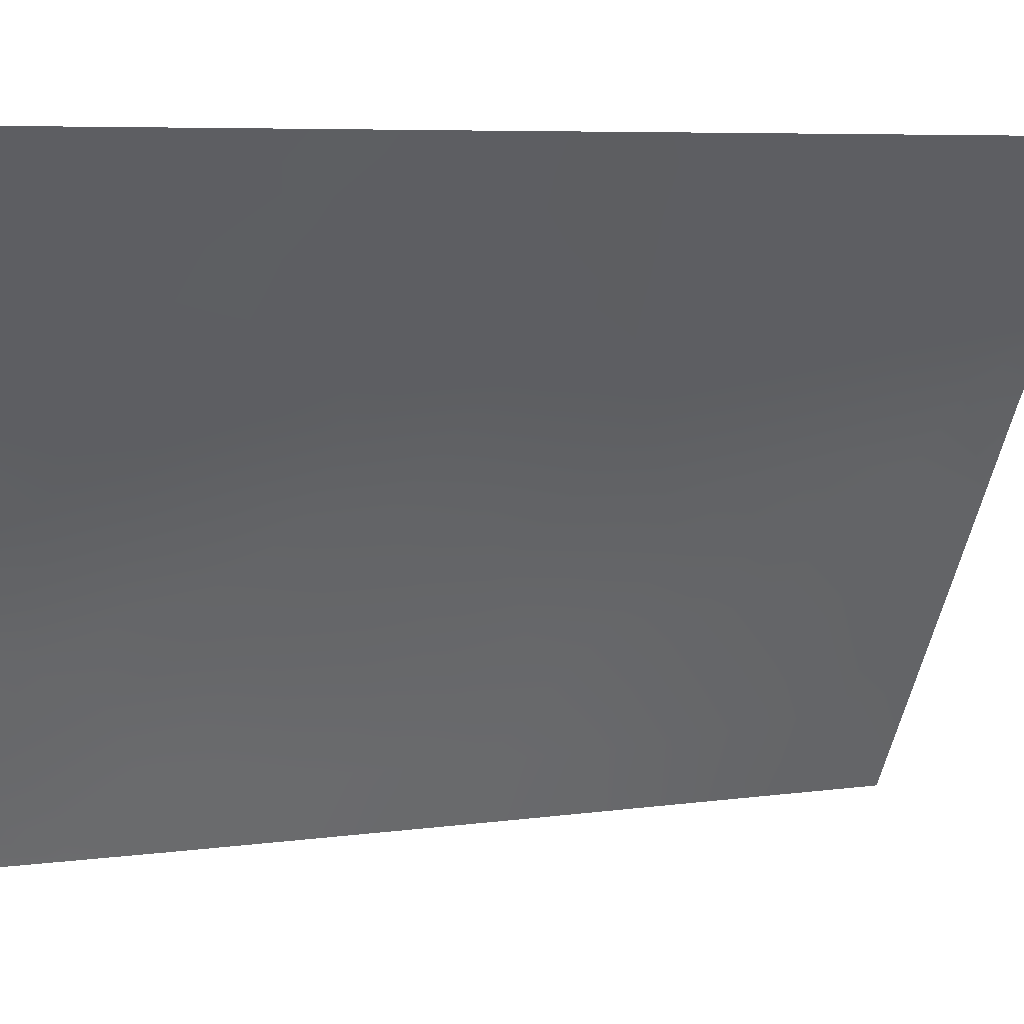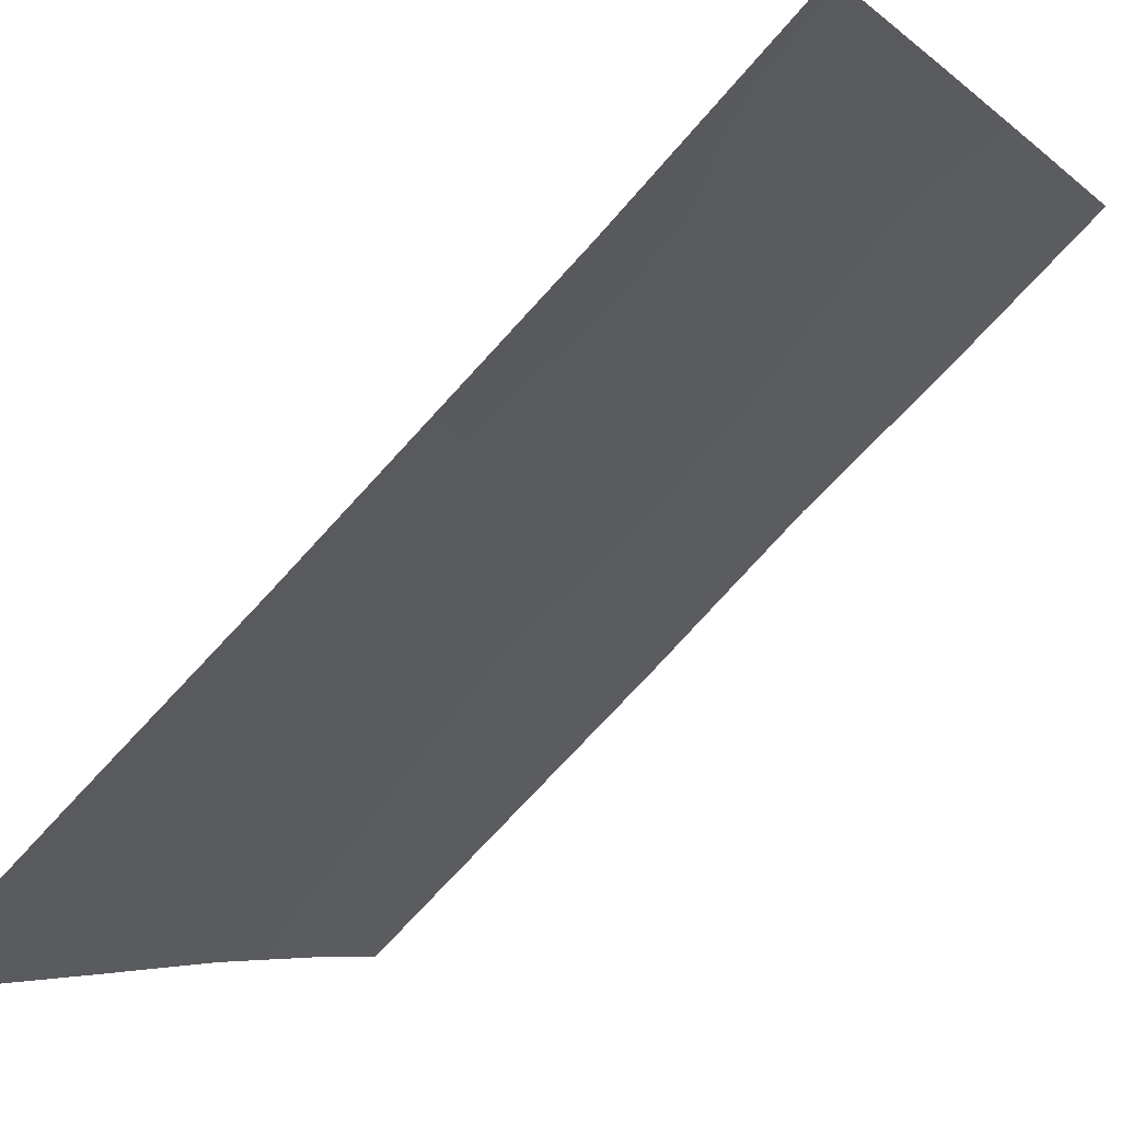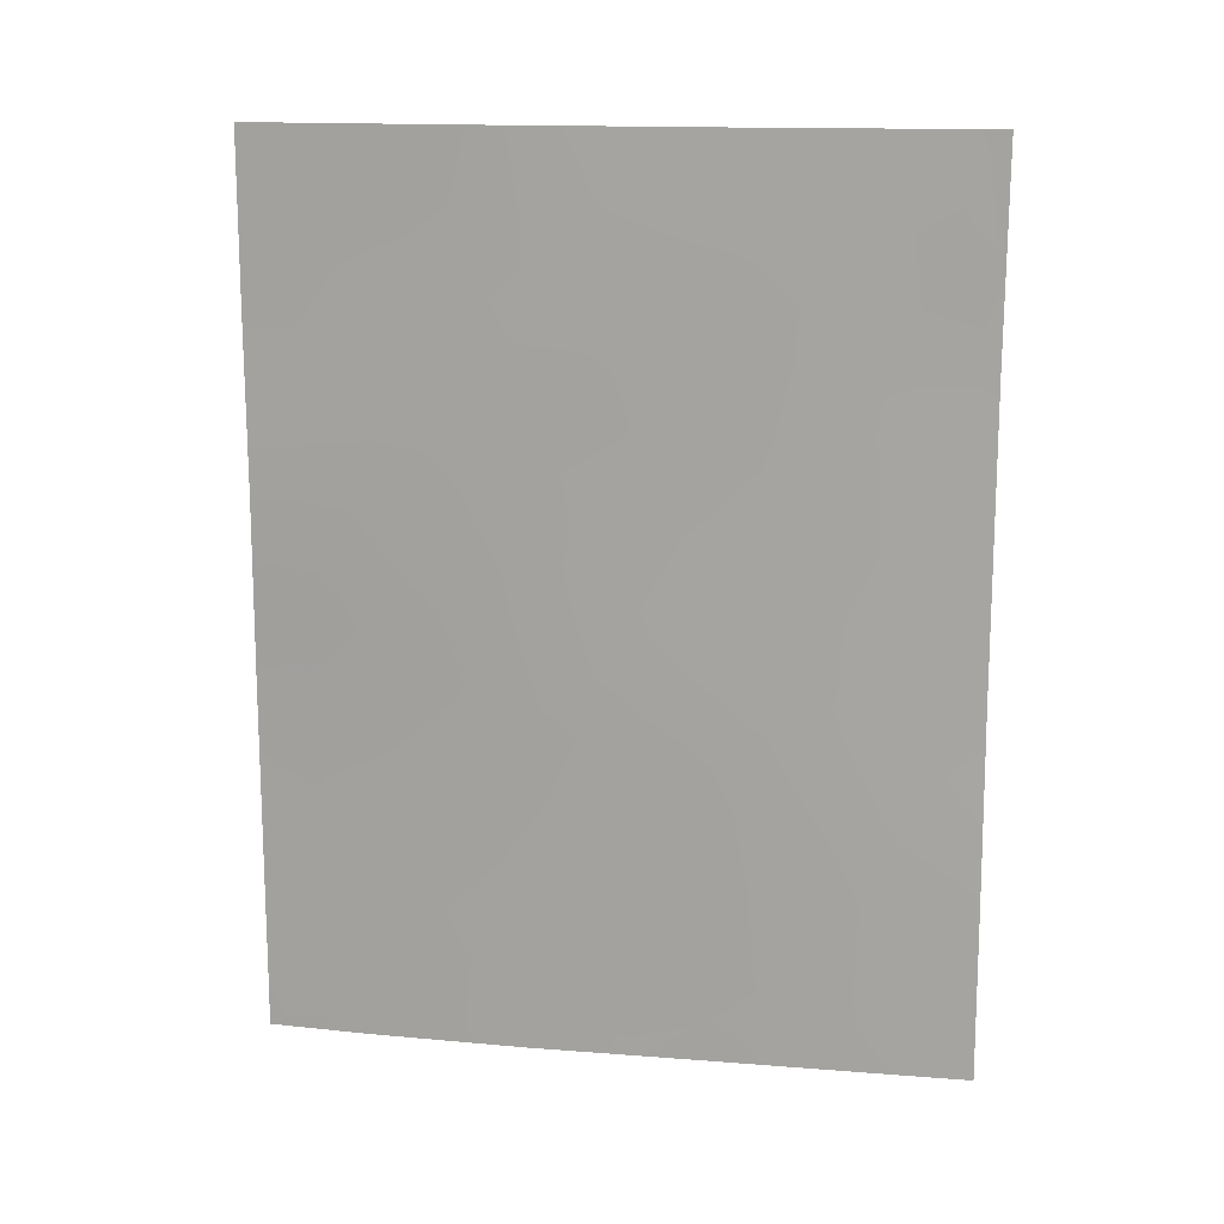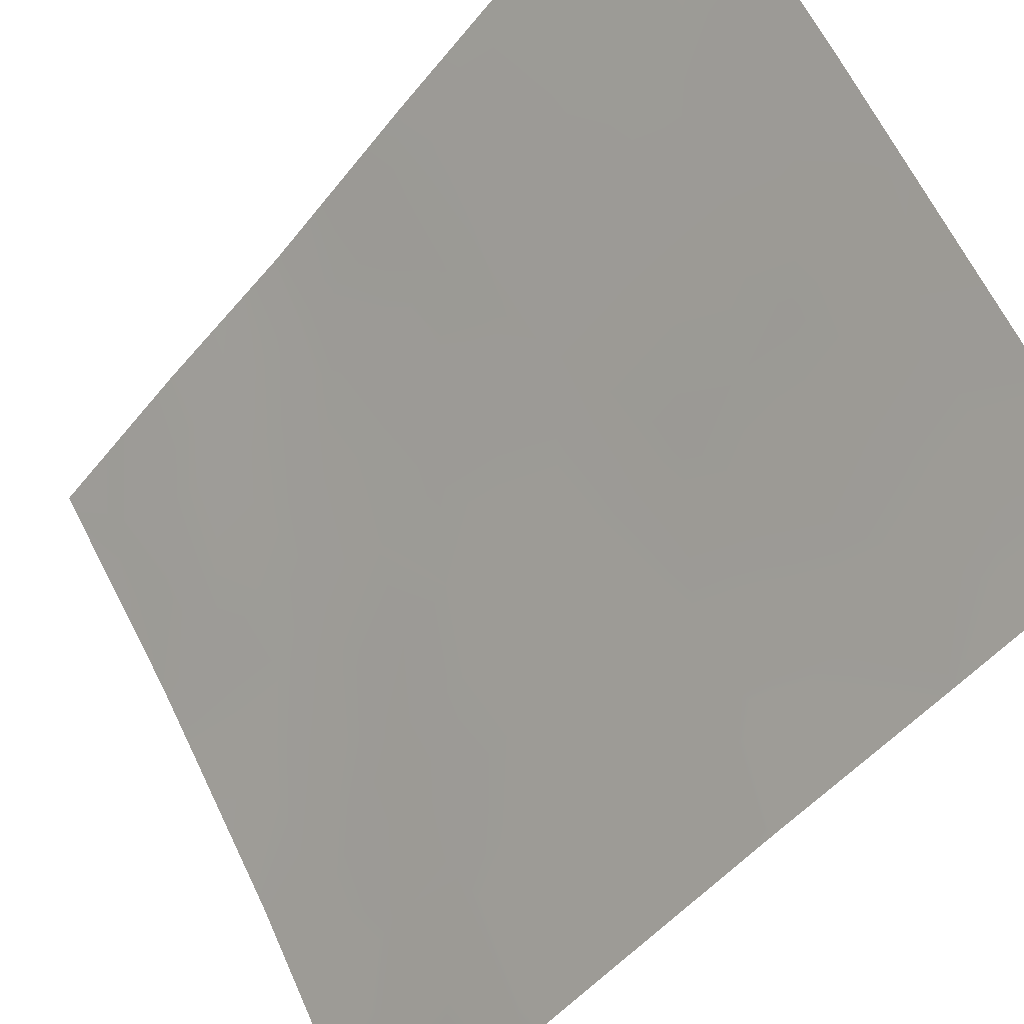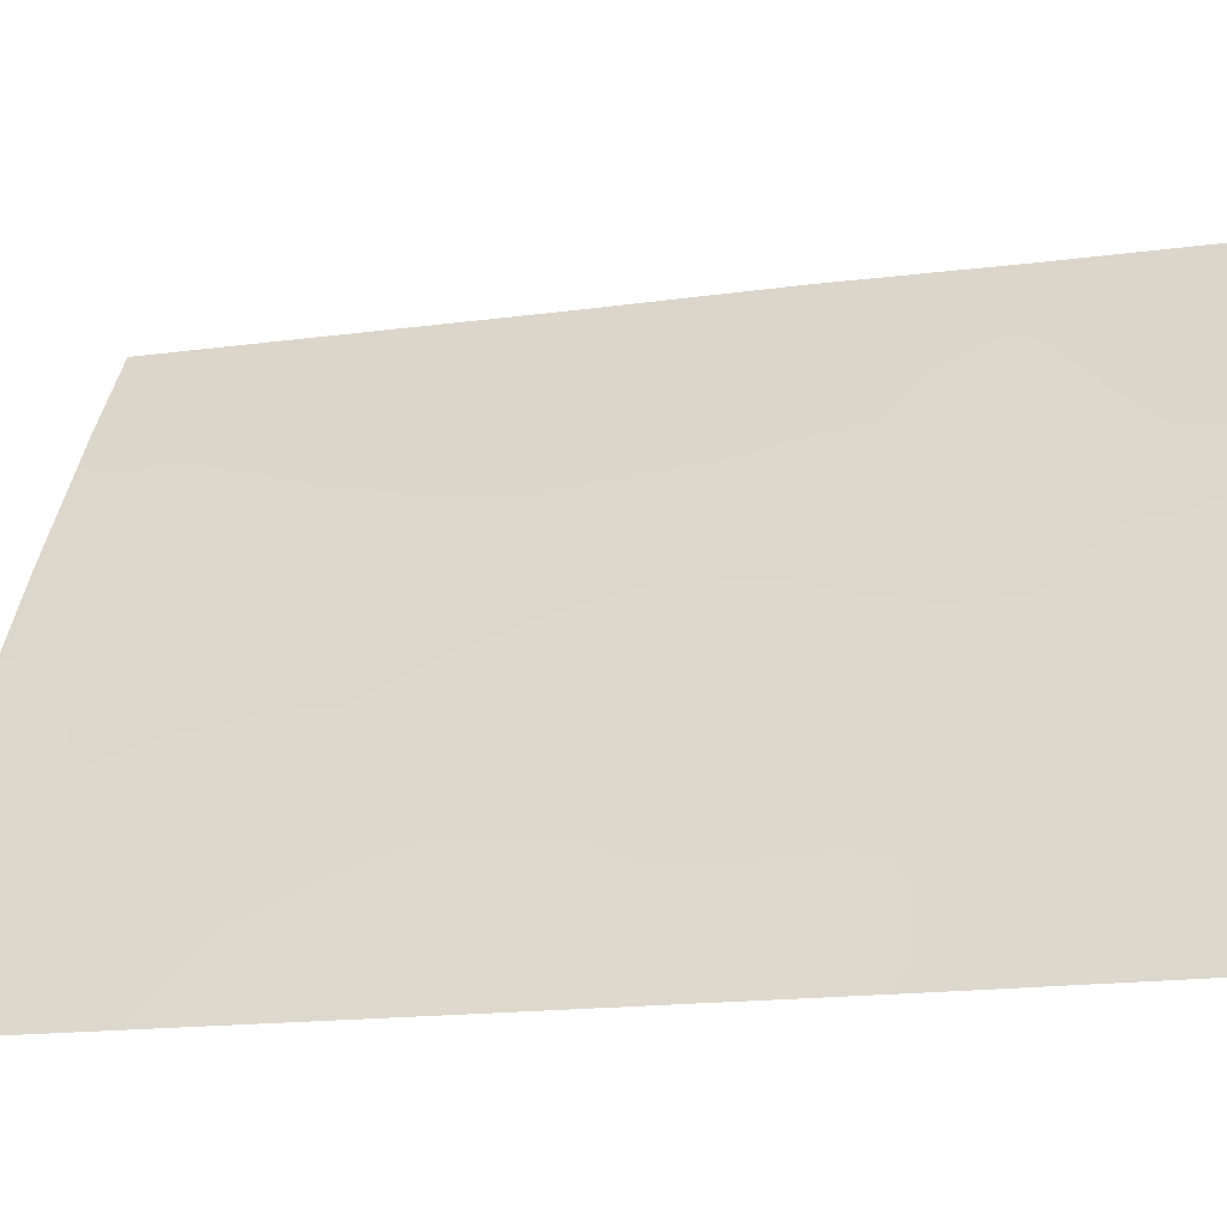
<metadata>
{"format":"obj","ext":"obj","renderer":"f3d","projection":"perspective","resolution":1024,"background":"white","views":[{"elev":6.6,"azim":67.7,"up":"+Y"},{"elev":-72.5,"azim":-42.1,"up":"+Y"},{"elev":14.6,"azim":-111.6,"up":"+Z"},{"elev":-48.4,"azim":143.5,"up":"+Y"},{"elev":-16.5,"azim":-74.3,"up":"+Y"}]}
</metadata>
<code>
v -59.51 100 -49.21
v -60.44 98.64 -47.84
v -64.49 92 -44.98
v -64.52 92 -47.51
v -63.5 93.74 -46.19
v -59.48 100 -38.1
v -59.48 100 -38
v -60.59 98.46 -43.54
v -62.85 94.78 -50
v -61.61 96.9 -41.98
v -64.54 92 -50
v -64.53 92 -49.8
v -59.61 99.8 -38
v -63.53 93.69 -44
v -61.12 97.63 -38
v -60.41 98.72 -41.46
v -61.39 97.19 -48.4
v -60.29 98.87 -50
v -61.49 97.02 -50
v -64.48 92 -40.82
v -59.5 100 -47.02
v -59.5 100 -45.25
v -63.54 93.68 -41.97
v -64.26 92.46 -50
v -64.48 92 -42.56
v -62.83 94.95 -38
v -63.42 93.92 -39.85
v -62.59 95.29 -43.13
v -62.55 95.38 -45.19
v -62.47 95.46 -47.19
v -64.44 92.16 -38
v -59.53 100 -42.69
v -63.01 94.5 -50
v -64.52 92 -38.39
v -59.48 100 -40.44
v -64.53 92 -38
v -59.51 100 -50
v -60.5 98.55 -45.73
v -61.57 96.96 -44.3
v -61.19 97.54 -40.09
v -63.37 93.94 -48.32
v -62.27 95.86 -39.92
v -61.6 96.88 -38
v -61.5 97.05 -46.46
v -62.37 95.57 -48.97
v -59.96 99.34 -48.52
v -59.51 100 -48.11
v -59.98 99.31 -47.44
v -64.5 92 -46.24
v -63.99 92.9 -46.81
v -64 92.86 -45.62
v -61.28 97.38 -39.07
v -60.47 98.59 -49.13
v -60.91 97.93 -48.11
v -60.92 97.91 -49.07
v -63.5 93.76 -40.97
v -63.92 93.02 -40.34
v -63.99 92.88 -41.36
v -63.06 94.5 -43.57
v -63.04 94.53 -44.6
v -62.57 95.34 -44.15
v -62.17 95.9 -50
v -61.9 96.35 -48.91
v -63.08 94.47 -42.58
v -63.54 93.68 -42.96
v -62.19 95.96 -41.71
v -62.62 95.25 -42.14
v -62.11 96.08 -42.63
v -61.03 97.76 -45.02
v -60.54 98.52 -44.66
v -61.07 97.73 -43.92
v -62.03 96.21 -45.8
v -62.52 95.41 -46.21
v -61.98 96.26 -46.81
v -60.5 98.59 -42.52
v -60.96 97.89 -41.76
v -61.08 97.71 -42.79
v -64.48 92 -43.77
v -64 92.85 -44.46
v -64.01 92.85 -43.34
v -63.62 93.57 -38.8
v -63.85 93.14 -49.06
v -63.64 93.48 -50
v -63.23 94.15 -49.23
v -63.06 94.52 -40.67
v -62.59 95.32 -41
v -62.83 94.92 -39.87
v -63.08 94.48 -41.6
v -61.94 96.36 -38.97
v -61.68 96.78 -39.98
v -61.59 96.93 -43.2
v -60.09 99.17 -44.19
v -59.52 100 -43.97
v -60.02 99.29 -43.24
v -64.53 92 -48.66
v -64.26 92.44 -48.5
v -59.48 100 -39.27
v -59.87 99.44 -40.06
v -59.95 99.32 -38.62
v -60.37 98.72 -38
v -60.62 98.36 -38.79
v -62.75 94.95 -49.42
v -59.9 99.43 -50
v -59.93 99.39 -49.48
v -64.48 92 -41.69
v -64.01 92.84 -42.31
v -63.02 94.56 -45.66
v -63.52 93.71 -45.08
v -64.5 92 -39.61
v -64.25 92.45 -39.63
v -62.99 94.6 -46.7
v -59.51 100 -41.57
v -59.92 99.39 -41.01
v -61.42 97.14 -49.26
v -60.89 97.94 -50
v -59.99 99.29 -46.4
v -59.5 100 -46.13
v -59.95 99.35 -45.22
v -60.48 98.58 -46.78
v -60.32 98.82 -40.41
v -60.73 98.2 -39.74
v -60.82 98.09 -40.75
v -63.91 93.02 -47.94
v -63.45 93.81 -47.29
v -63.88 93.13 -38
v -63.1 94.48 -38.91
v -63.26 94.2 -38
v -62.54 95.41 -38.94
v -61.96 96.36 -40.91
v -62.21 95.91 -38
v -61.37 97.27 -40.93
v -61.44 97.13 -47.46
v -61.93 96.33 -47.76
v -61.54 97 -45.4
v -61 97.8 -46.1
v -62.93 94.68 -47.69
v -62.08 96.13 -43.68
v -62.06 96.17 -44.74
v -60.95 97.87 -47.14
v -62.85 94.8 -48.59
v -62.41 95.52 -48.09
v -60.14 99.05 -39.44
v -64.31 92.37 -49.24
v -59.99 99.34 -42.07
v -63.89 93.11 -39.08
v -64.25 92.49 -38.54
f 46 47 48
f 49 50 51
f 13 6 7
f 11 24 12
f 53 54 55
f 56 57 58
f 59 60 61
f 62 63 45
f 64 65 59
f 66 67 68
f 69 70 71
f 72 73 74
f 75 76 77
f 78 79 80
f 27 81 145
f 82 83 84
f 85 86 87
f 85 56 88
f 89 90 52
f 91 71 77
f 92 93 94
f 88 64 67
f 4 95 96
f 97 99 142
f 99 100 101
f 34 31 36
f 18 103 104
f 46 53 104
f 105 106 58
f 107 60 108
f 109 20 110
f 107 111 73
f 112 113 144
f 55 114 115
f 116 117 118
f 119 48 116
f 120 121 122
f 123 124 50
f 81 126 127
f 108 79 51
f 87 128 126
f 86 66 129
f 121 101 52
f 130 128 89
f 90 129 131
f 132 74 133
f 134 135 69
f 98 120 113
f 124 136 111
f 137 61 138
f 137 91 68
f 134 138 72
f 82 123 96
f 92 70 118
f 57 145 110
f 132 54 139
f 139 119 135
f 106 80 65
f 122 131 76
f 84 102 140
f 63 133 141
f 140 141 136
f 2 46 48
f 46 1 47
f 48 47 21
f 3 49 51
f 49 4 50
f 51 50 5
f 43 52 15
f 55 54 17
f 23 56 58
f 56 27 57
f 58 57 20
f 28 59 61
f 59 14 60
f 61 60 29
f 102 62 45
f 62 19 114
f 28 64 59
f 64 23 65
f 59 65 14
f 10 66 68
f 66 86 67
f 68 67 28
f 39 69 71
f 69 38 70
f 71 70 8
f 44 72 74
f 72 29 73
f 74 73 30
f 75 16 76
f 25 78 80
f 78 3 79
f 80 79 14
f 41 82 84
f 82 24 83
f 84 83 33
f 27 85 87
f 87 86 42
f 86 85 88
f 85 27 56
f 88 56 23
f 43 89 52
f 89 42 90
f 52 90 40
f 10 91 77
f 91 39 71
f 77 71 8
f 144 16 75
f 94 75 8
f 86 88 67
f 88 23 64
f 67 64 28
f 95 12 143
f 35 97 98
f 99 6 13
f 98 97 142
f 142 99 101
f 99 13 100
f 101 100 15
f 9 102 33
f 102 9 62
f 103 37 104
f 1 104 37
f 1 46 104
f 53 2 54
f 104 53 18
f 20 105 58
f 105 25 106
f 58 106 23
f 5 107 108
f 107 29 60
f 108 60 14
f 146 109 110
f 29 107 73
f 107 5 111
f 73 111 30
f 32 112 144
f 112 35 113
f 18 53 115
f 55 17 114
f 115 114 19
f 38 116 118
f 116 21 117
f 118 117 22
f 38 119 116
f 119 2 48
f 116 48 21
f 16 120 122
f 120 142 121
f 122 121 40
f 4 123 50
f 123 41 124
f 50 124 5
f 125 81 127
f 81 27 126
f 127 126 26
f 5 108 51
f 108 14 79
f 51 79 3
f 27 87 126
f 87 42 128
f 126 128 26
f 42 86 129
f 129 66 10
f 40 121 52
f 121 142 101
f 52 101 15
f 43 130 89
f 130 26 128
f 89 128 42
f 40 90 131
f 90 42 129
f 131 129 10
f 17 132 133
f 132 44 74
f 133 74 30
f 39 134 69
f 134 44 135
f 69 135 38
f 35 98 113
f 98 142 120
f 113 120 16
f 5 124 111
f 124 41 136
f 111 136 30
f 39 137 138
f 137 28 61
f 138 61 29
f 28 137 68
f 137 39 91
f 68 91 10
f 44 134 72
f 134 39 138
f 72 138 29
f 24 82 143
f 82 41 123
f 97 6 99
f 118 70 38
f 20 57 110
f 57 27 145
f 110 145 146
f 44 132 139
f 132 17 54
f 139 54 2
f 44 139 135
f 139 2 119
f 135 119 38
f 23 106 65
f 106 25 80
f 65 80 14
f 63 62 114
f 63 114 17
f 16 122 76
f 122 40 131
f 76 131 10
f 41 84 140
f 84 33 102
f 140 102 45
f 45 63 141
f 63 17 133
f 141 133 30
f 41 140 136
f 140 45 141
f 136 141 30
f 125 145 81
f 77 76 10
f 96 123 4
f 8 75 77
f 143 12 24
f 95 143 96
f 143 82 96
f 144 75 94
f 94 93 32
f 32 144 94
f 118 22 92
f 144 113 16
f 53 55 115
f 46 2 53
f 146 34 109
f 92 22 93
f 34 146 31
f 146 145 125
f 92 94 8
f 92 8 70
f 146 125 31

</code>
